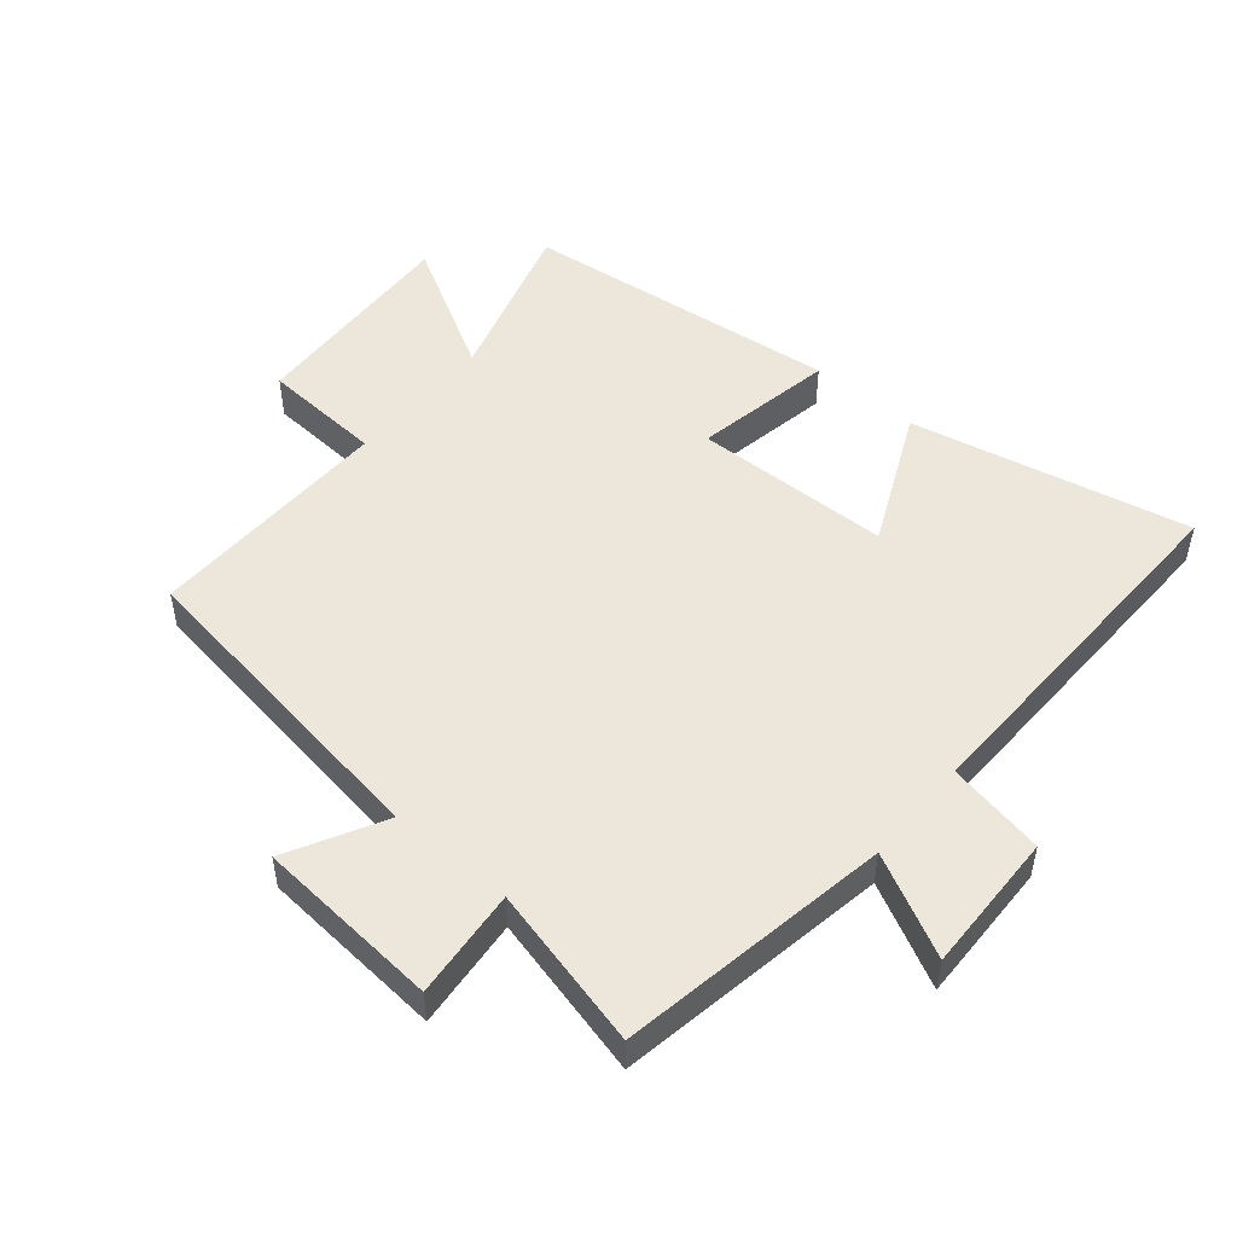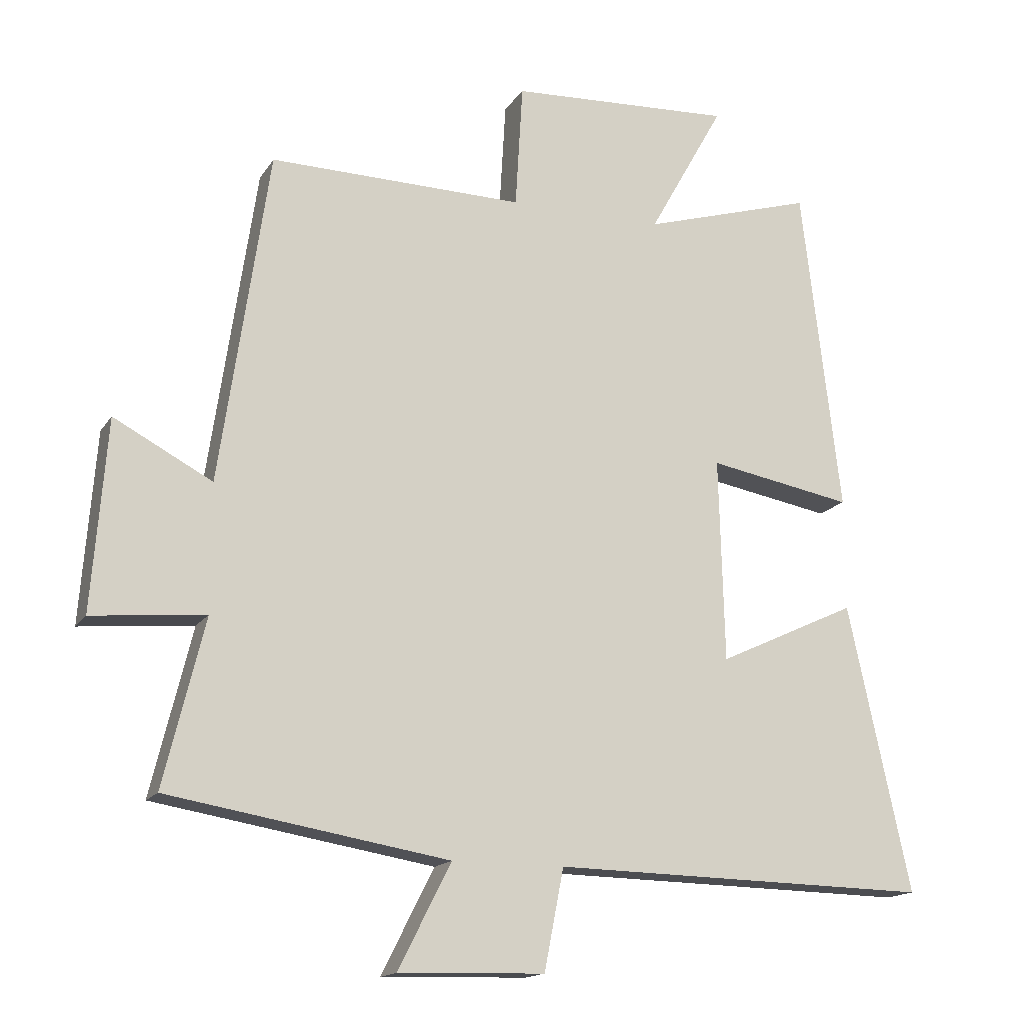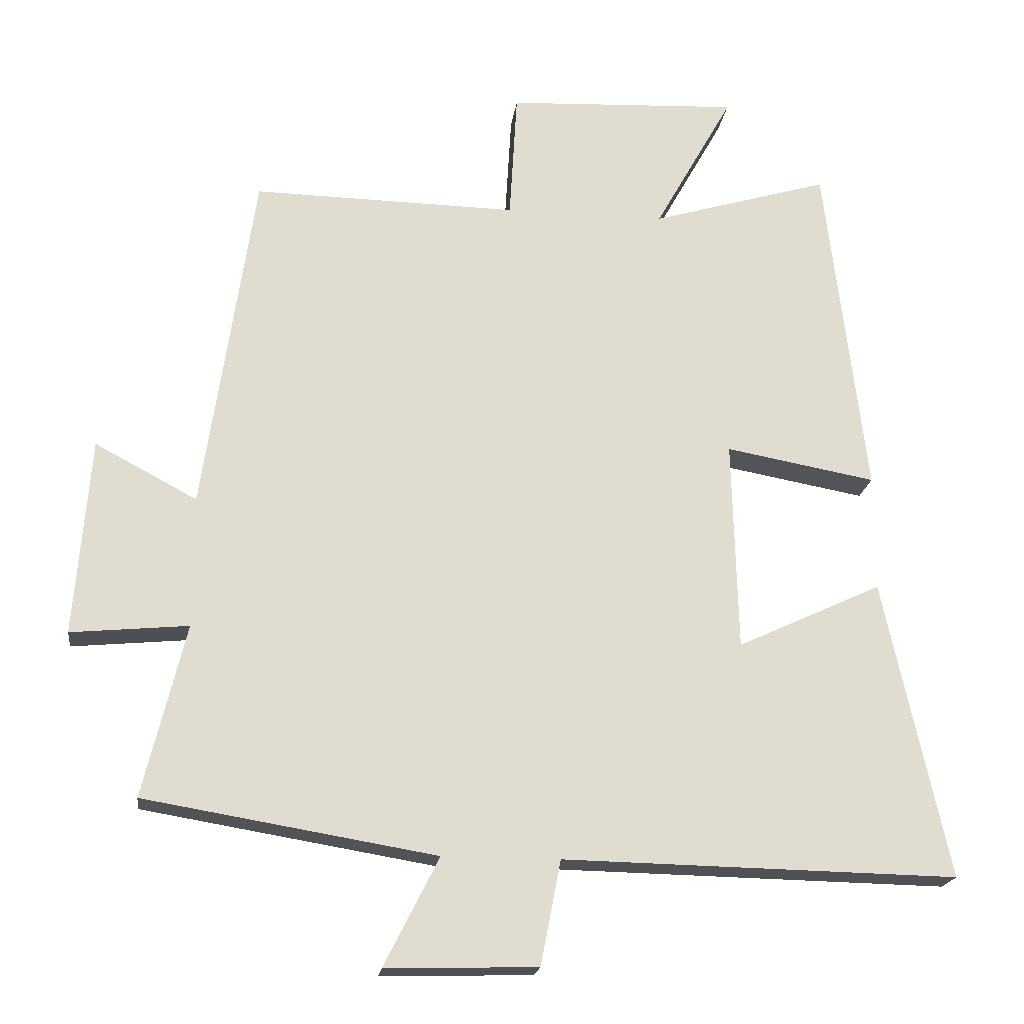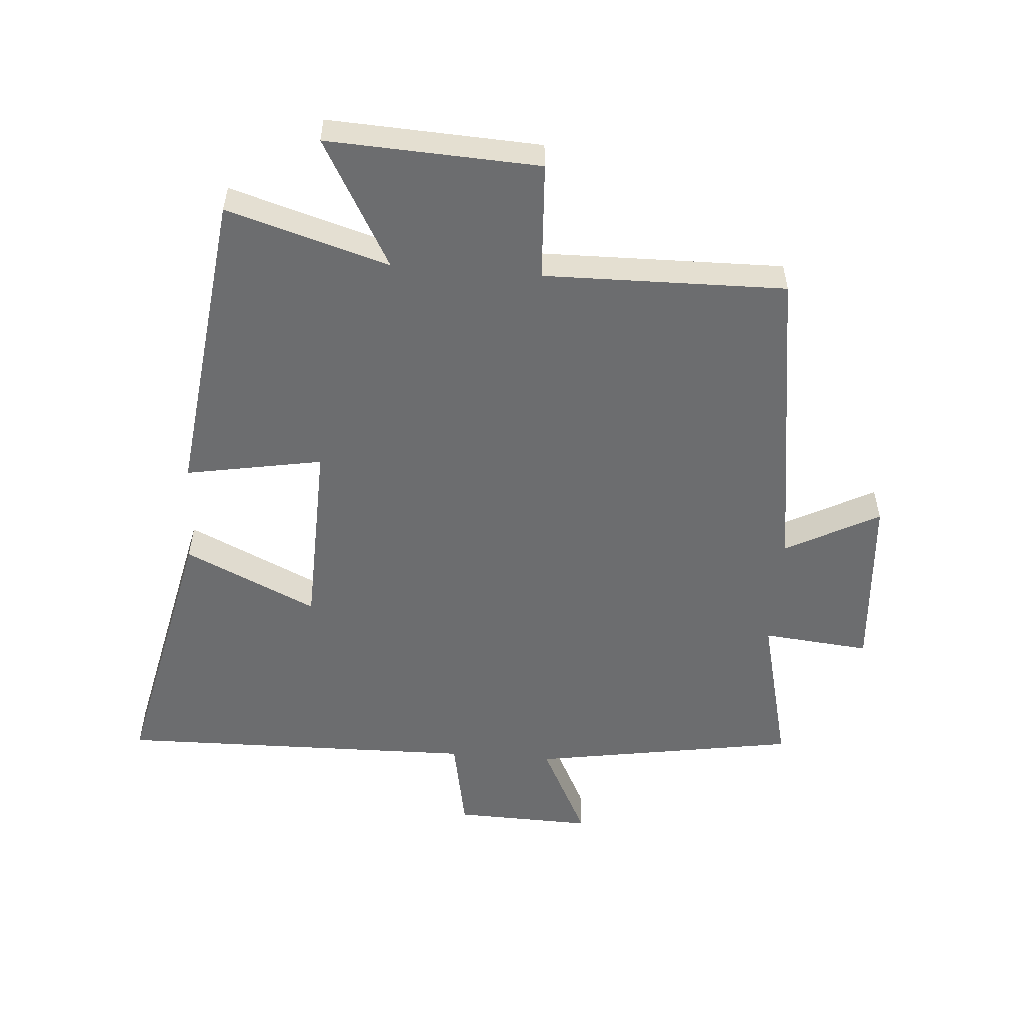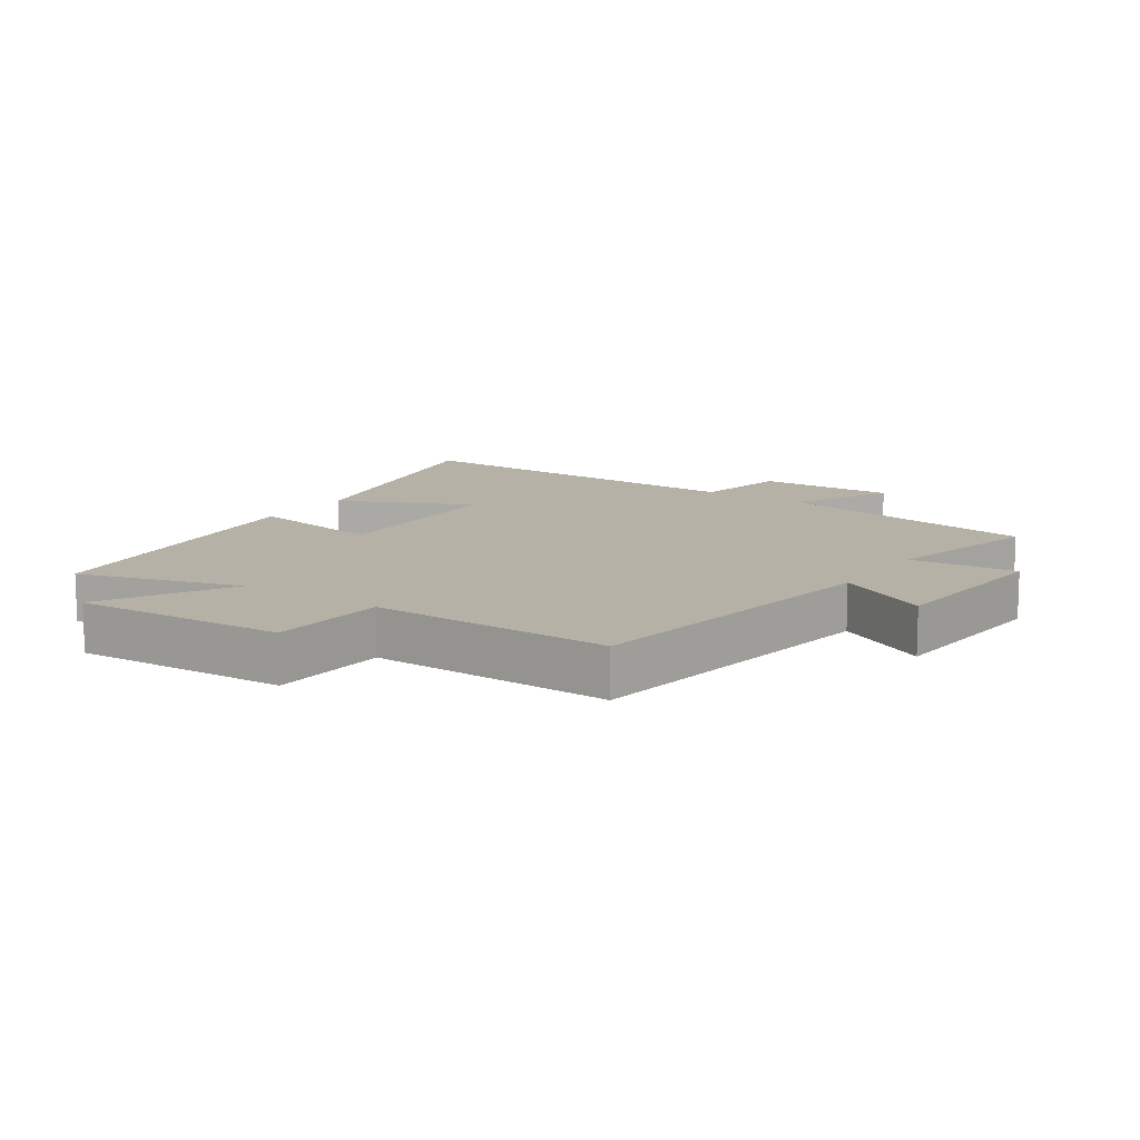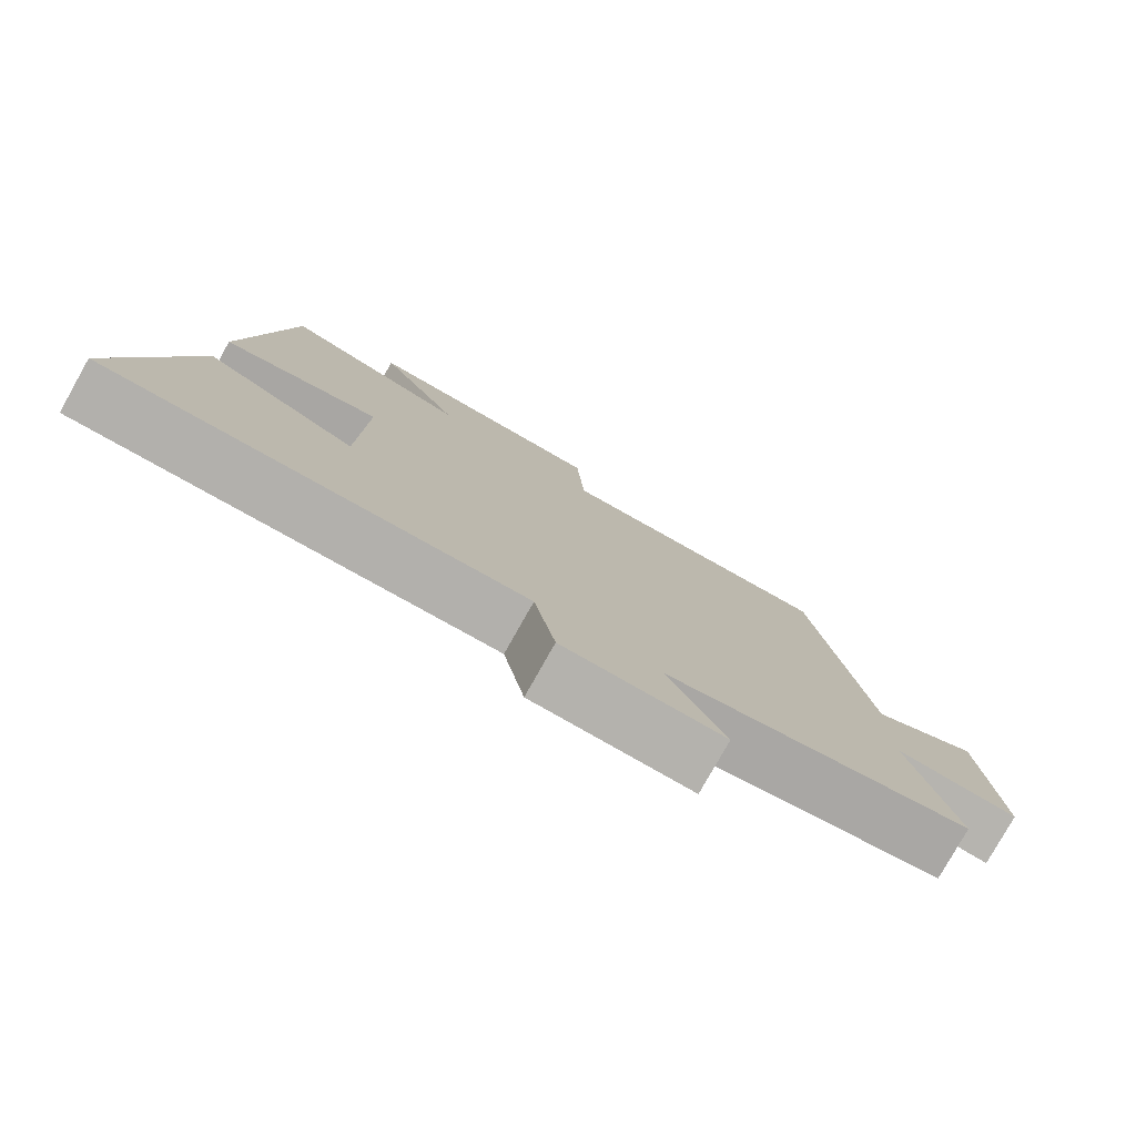
<metadata>
{"format":"obj","ext":"obj","renderer":"f3d","projection":"perspective","resolution":1024,"background":"white","views":[{"elev":50.4,"azim":130.2,"up":"+Y"},{"elev":-15.7,"azim":158.1,"up":"+Z"},{"elev":-19.7,"azim":172.7,"up":"+Z"},{"elev":-53.9,"azim":-4.5,"up":"+Y"},{"elev":12.1,"azim":34.1,"up":"+Y"},{"elev":-79.1,"azim":-29.4,"up":"+Z"}]}
</metadata>
<code>
v -0.442 0.07 0.576
v -0.186 0.07 0.5
v -0.299 0.07 0.702
v 0.035 0.07 0.686
v 0.046 0.07 0.5
v 0.427 0.07 0.507
v 0.5 0.07 0.009
v 0.647 0.07 0.087
v 0.669 0.07 -0.197
v 0.5 0.07 -0.181
v 0.561 0.07 -0.43
v 0.142 0.07 -0.5
v 0.221 0.07 -0.656
v 0.003 0.07 -0.65
v -0.026 0.07 -0.5
v -0.593 0.07 -0.511
v -0.5 0.07 -0.082
v -0.292 0.07 -0.179
v -0.284 0.07 0.125
v -0.5 0.07 0.086
v -0.442 0 0.576
v -0.186 0 0.5
v -0.299 0 0.702
v 0.035 0 0.686
v 0.046 0 0.5
v 0.427 0 0.507
v 0.5 0 0.009
v 0.647 0 0.087
v 0.669 0 -0.197
v 0.5 0 -0.181
v 0.561 0 -0.43
v 0.142 0 -0.5
v 0.221 0 -0.656
v 0.003 0 -0.65
v -0.026 0 -0.5
v -0.593 0 -0.511
v -0.5 0 -0.082
v -0.292 0 -0.179
v -0.284 0 0.125
v -0.5 0 0.086
f 19 20 1 2
f 18 19 2
f 15 16 17 18
f 15 18 2
f 12 13 14 15
f 12 15 2
f 11 12 2
f 10 11 2
f 7 8 9 10
f 5 6 7 10
f 5 10 2 3
f 3 4 5
f 22 21 40 39
f 22 39 38
f 38 37 36 35
f 22 38 35
f 35 34 33 32
f 22 35 32
f 22 32 31
f 22 31 30
f 30 29 28 27
f 30 27 26 25
f 23 22 30 25
f 25 24 23
f 1 21 22 2
f 2 22 23 3
f 3 23 24 4
f 4 24 25 5
f 5 25 26 6
f 6 26 27 7
f 7 27 28 8
f 8 28 29 9
f 9 29 30 10
f 10 30 31 11
f 11 31 32 12
f 12 32 33 13
f 13 33 34 14
f 14 34 35 15
f 15 35 36 16
f 16 36 37 17
f 17 37 38 18
f 18 38 39 19
f 19 39 40 20
f 20 40 21 1

</code>
